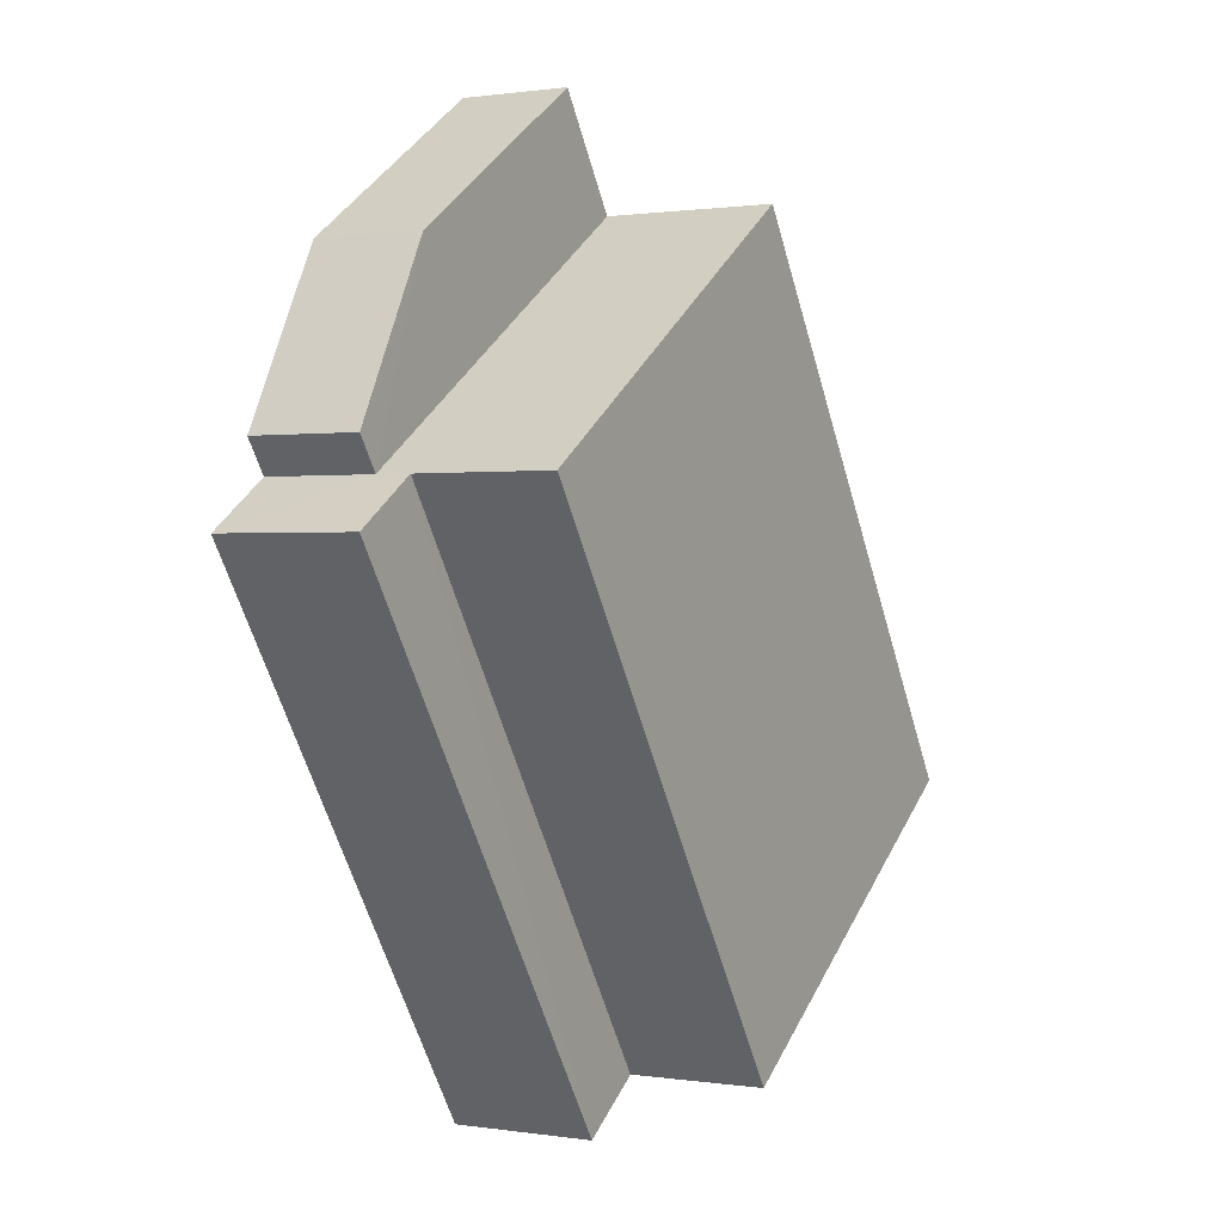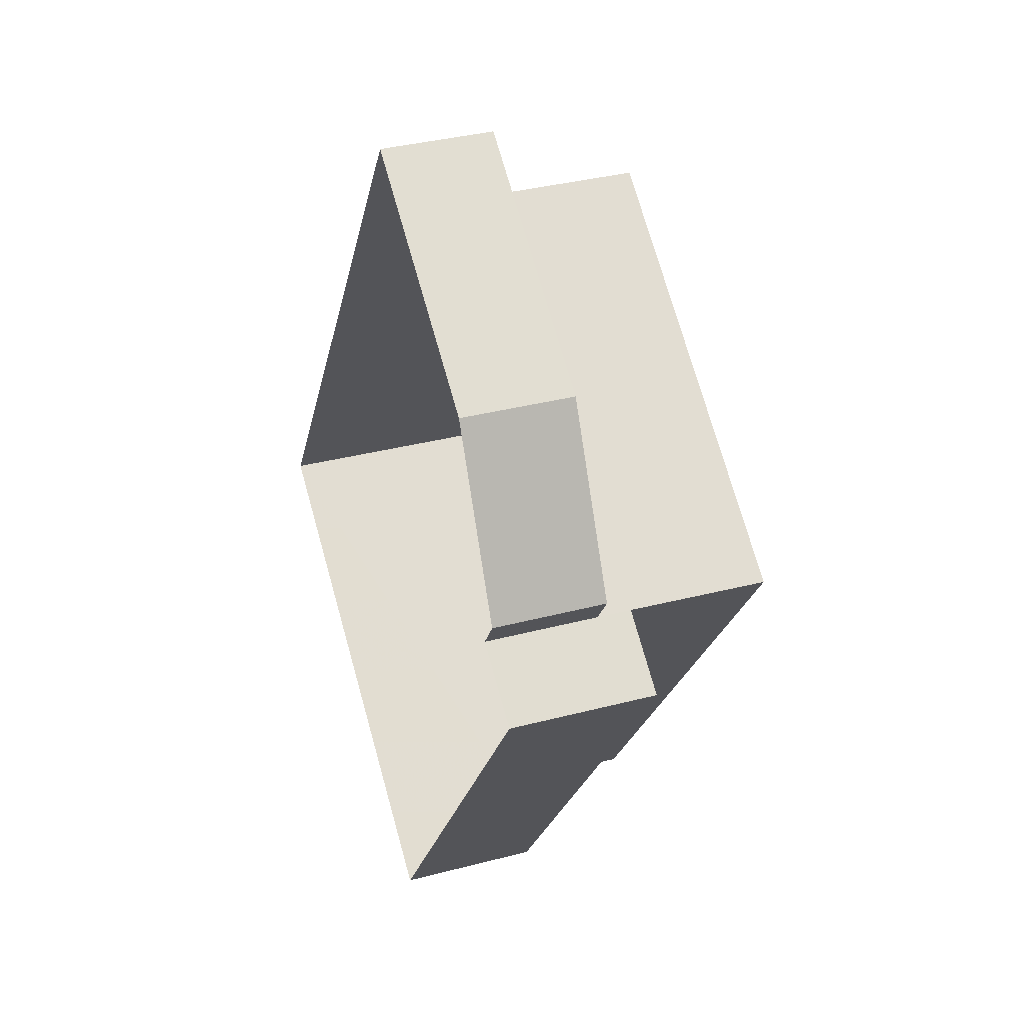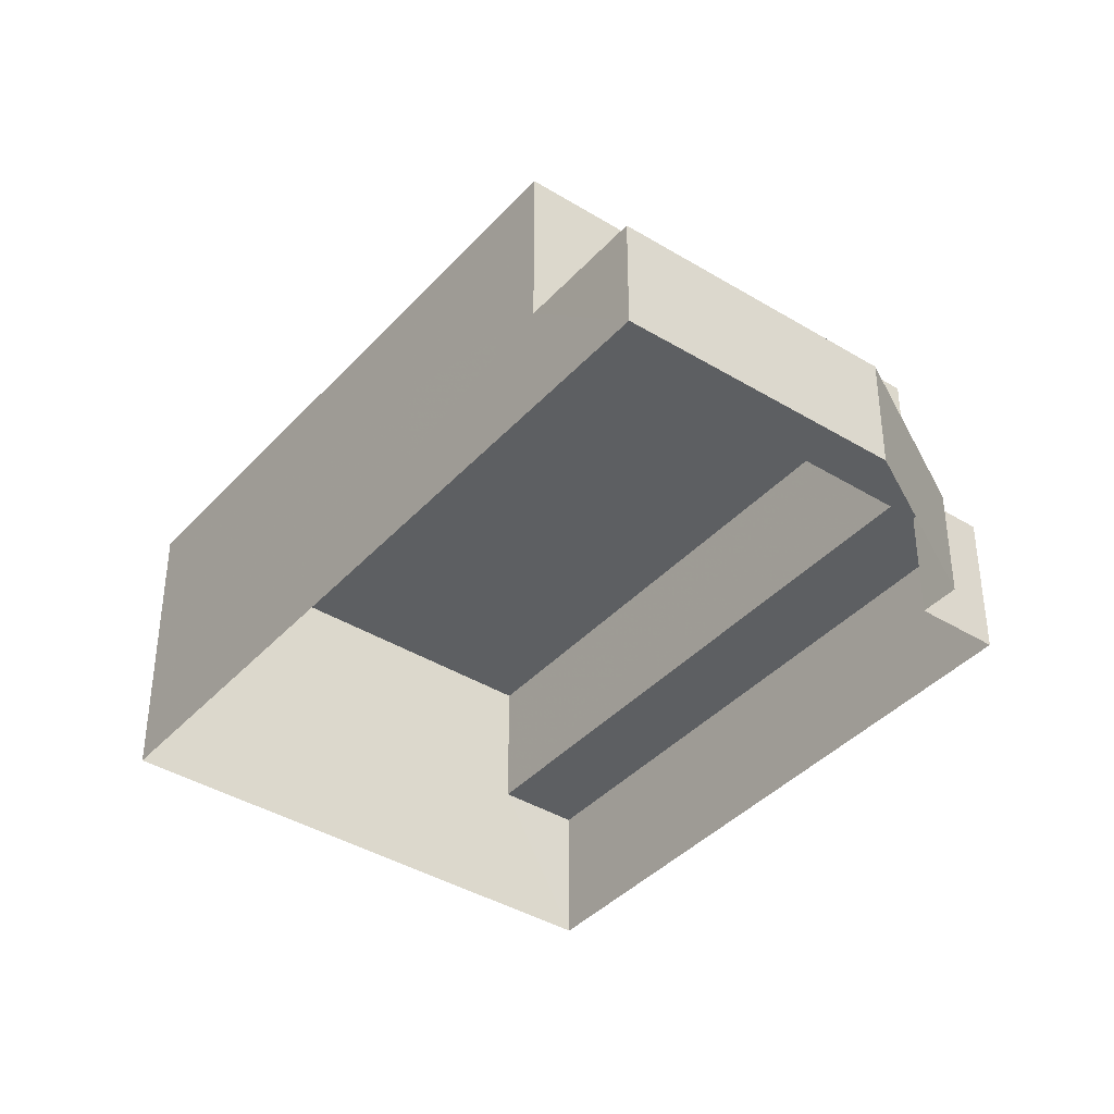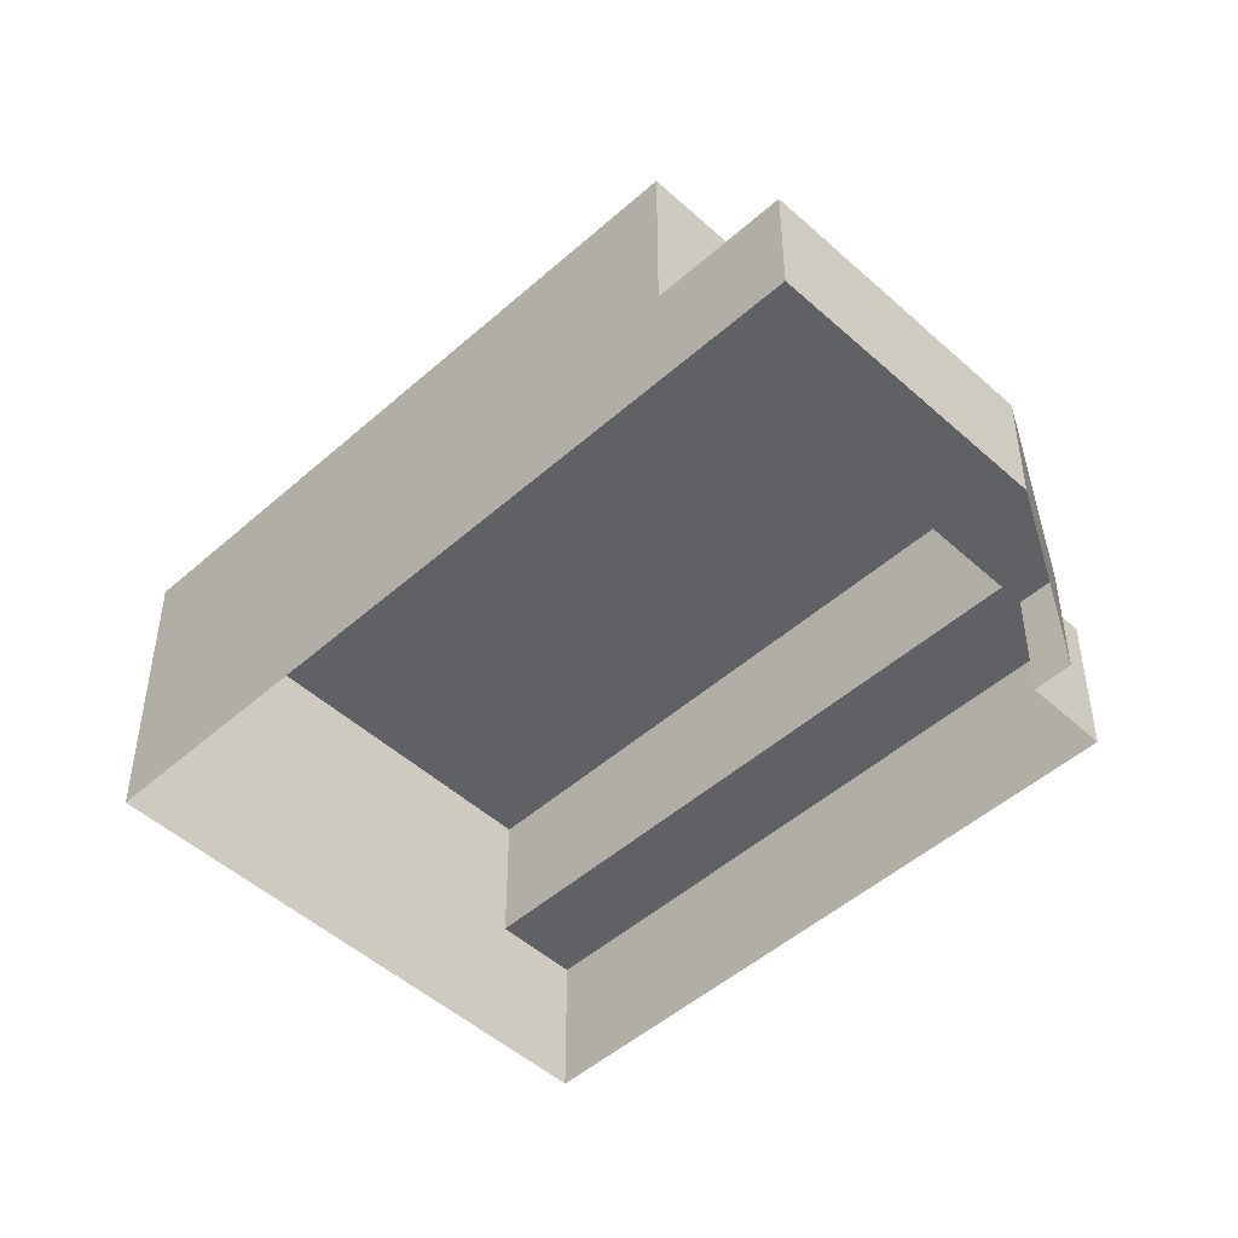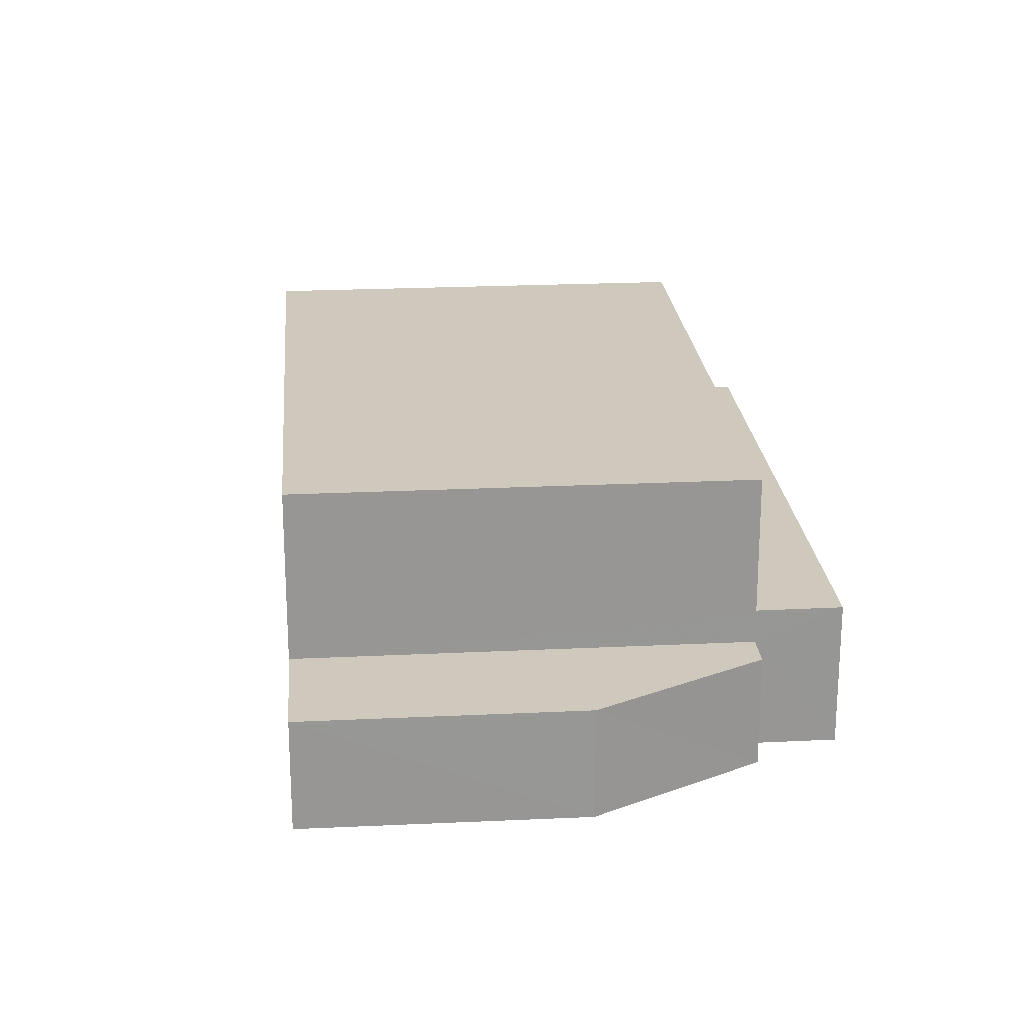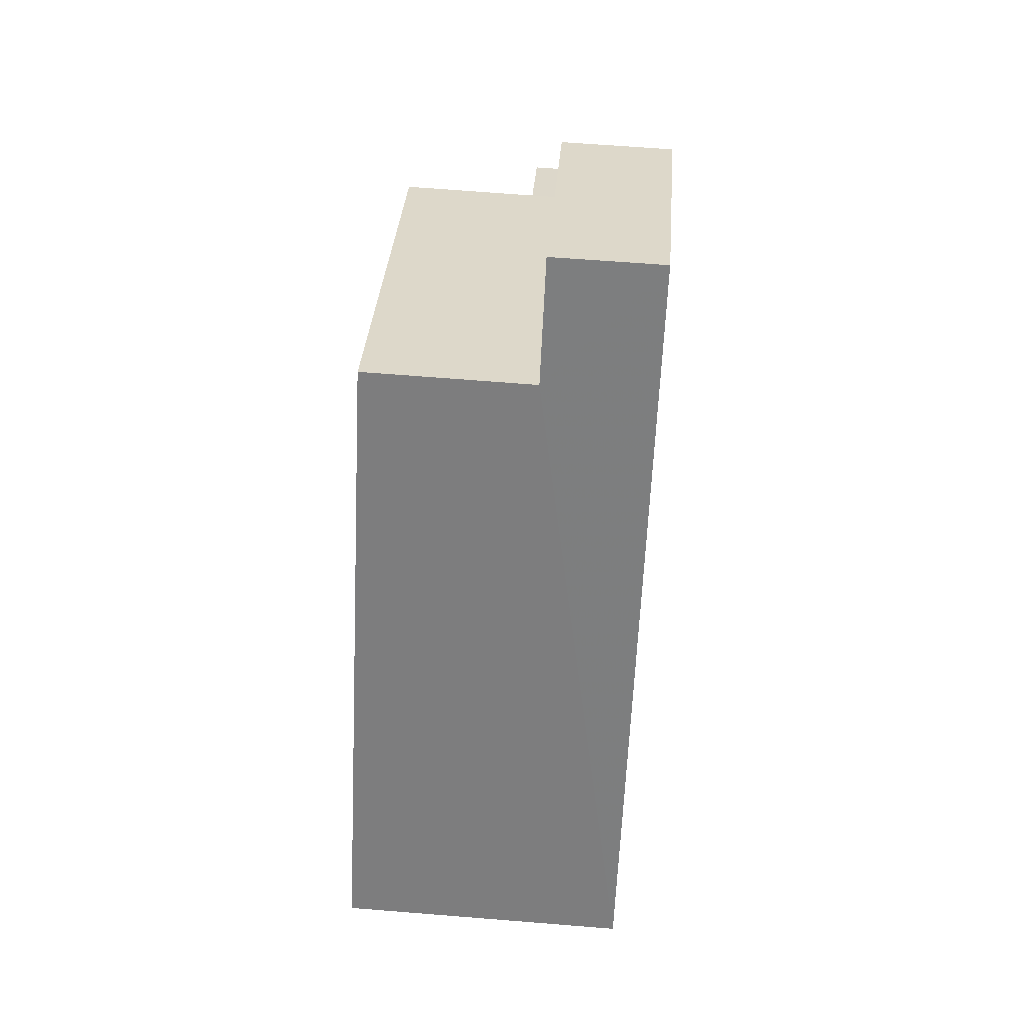
<metadata>
{"format":"obj","ext":"obj","renderer":"f3d","projection":"perspective","resolution":1024,"background":"white","views":[{"elev":0.6,"azim":-60.4,"up":"+Y"},{"elev":36.0,"azim":-108.9,"up":"+Y"},{"elev":-39.5,"azim":176.5,"up":"+Z"},{"elev":-48.7,"azim":168.5,"up":"+Z"},{"elev":22.5,"azim":-151.1,"up":"+Z"},{"elev":64.2,"azim":94.6,"up":"+Y"}]}
</metadata>
<code>
v -3.122e+05 4.301e+04 23.82
v -3.122e+05 4.301e+04 23.82
v -3.122e+05 4.299e+04 23.81
v -3.122e+05 4.3e+04 23.82
v -3.122e+05 4.303e+04 23.84
v -3.122e+05 4.301e+04 23.83
v -3.122e+05 4.302e+04 23.83
v -3.122e+05 4.299e+04 33.82
v -3.122e+05 4.302e+04 33.84
v -3.122e+05 4.301e+04 33.83
v -3.122e+05 4.3e+04 33.82
v -3.122e+05 4.301e+04 27.79
v -3.122e+05 4.301e+04 27.79
v -3.122e+05 4.302e+04 27.79
v -3.122e+05 4.302e+04 27.8
v -3.122e+05 4.303e+04 27.8
v -3.122e+05 4.301e+04 28.98
v -3.122e+05 4.301e+04 28.98
v -3.122e+05 4.299e+04 28.96
v -3.122e+05 4.299e+04 28.97
f 1 2 3
f 3 2 4
f 4 2 5
f 2 6 7
f 5 2 7
f 8 9 10
f 8 11 9
f 12 13 14
f 14 15 16
f 14 13 15
f 17 18 19
f 20 17 19
f 2 12 6
f 2 13 12
f 14 7 6
f 12 14 6
f 20 8 10
f 17 20 10
f 9 11 15
f 11 4 15
f 15 5 16
f 15 4 5
f 10 9 17
f 9 15 17
f 17 13 18
f 18 13 1
f 1 13 2
f 17 15 13
f 11 20 4
f 4 20 3
f 11 8 20
f 3 20 19
f 18 1 3
f 19 18 3
f 16 5 7
f 14 16 7

</code>
